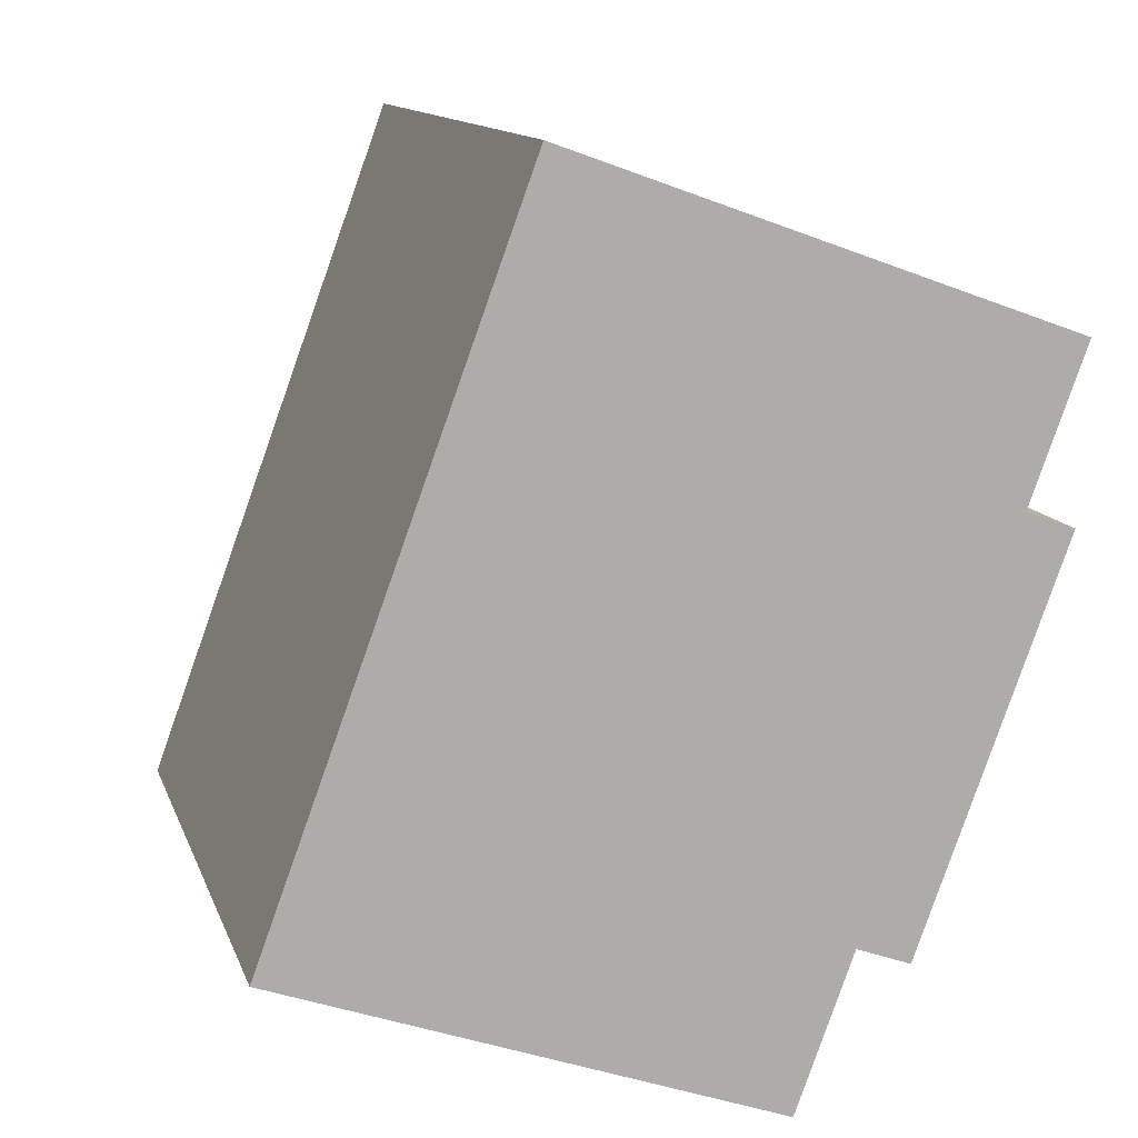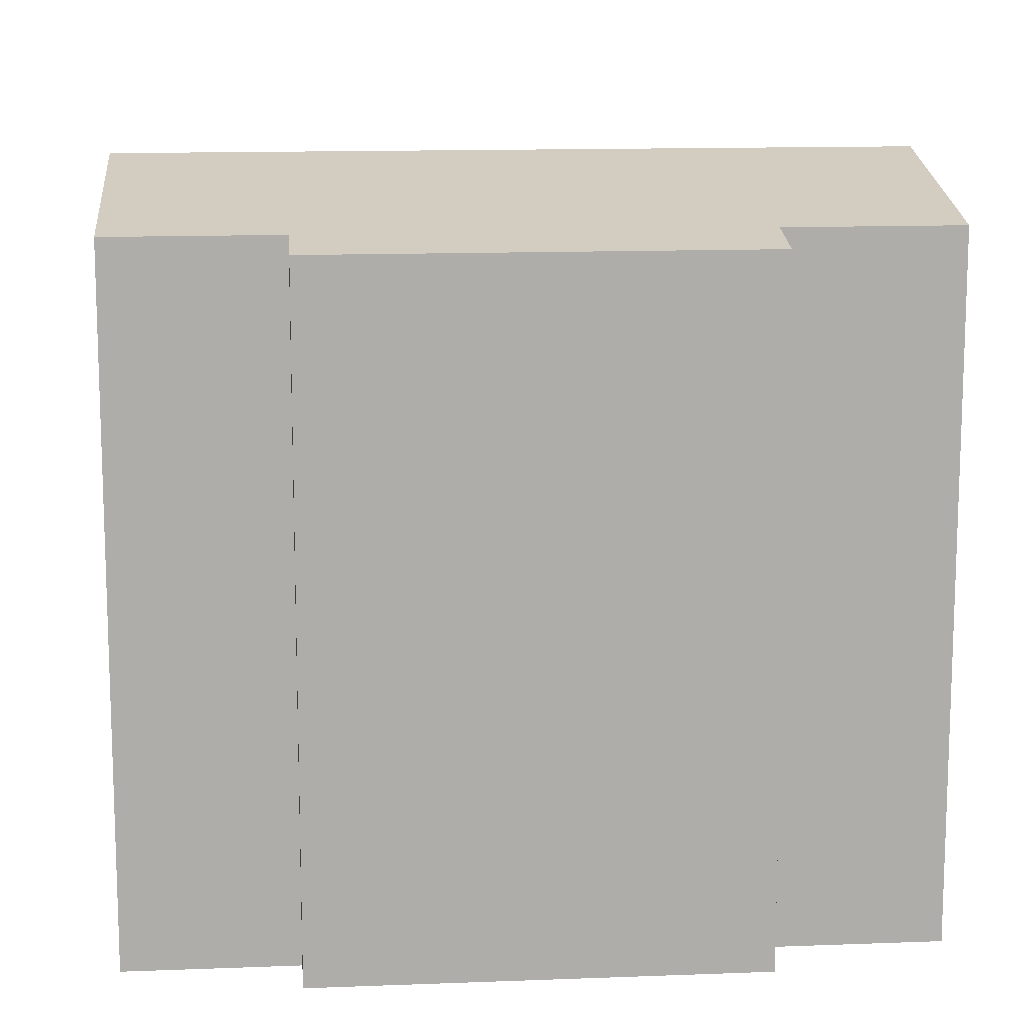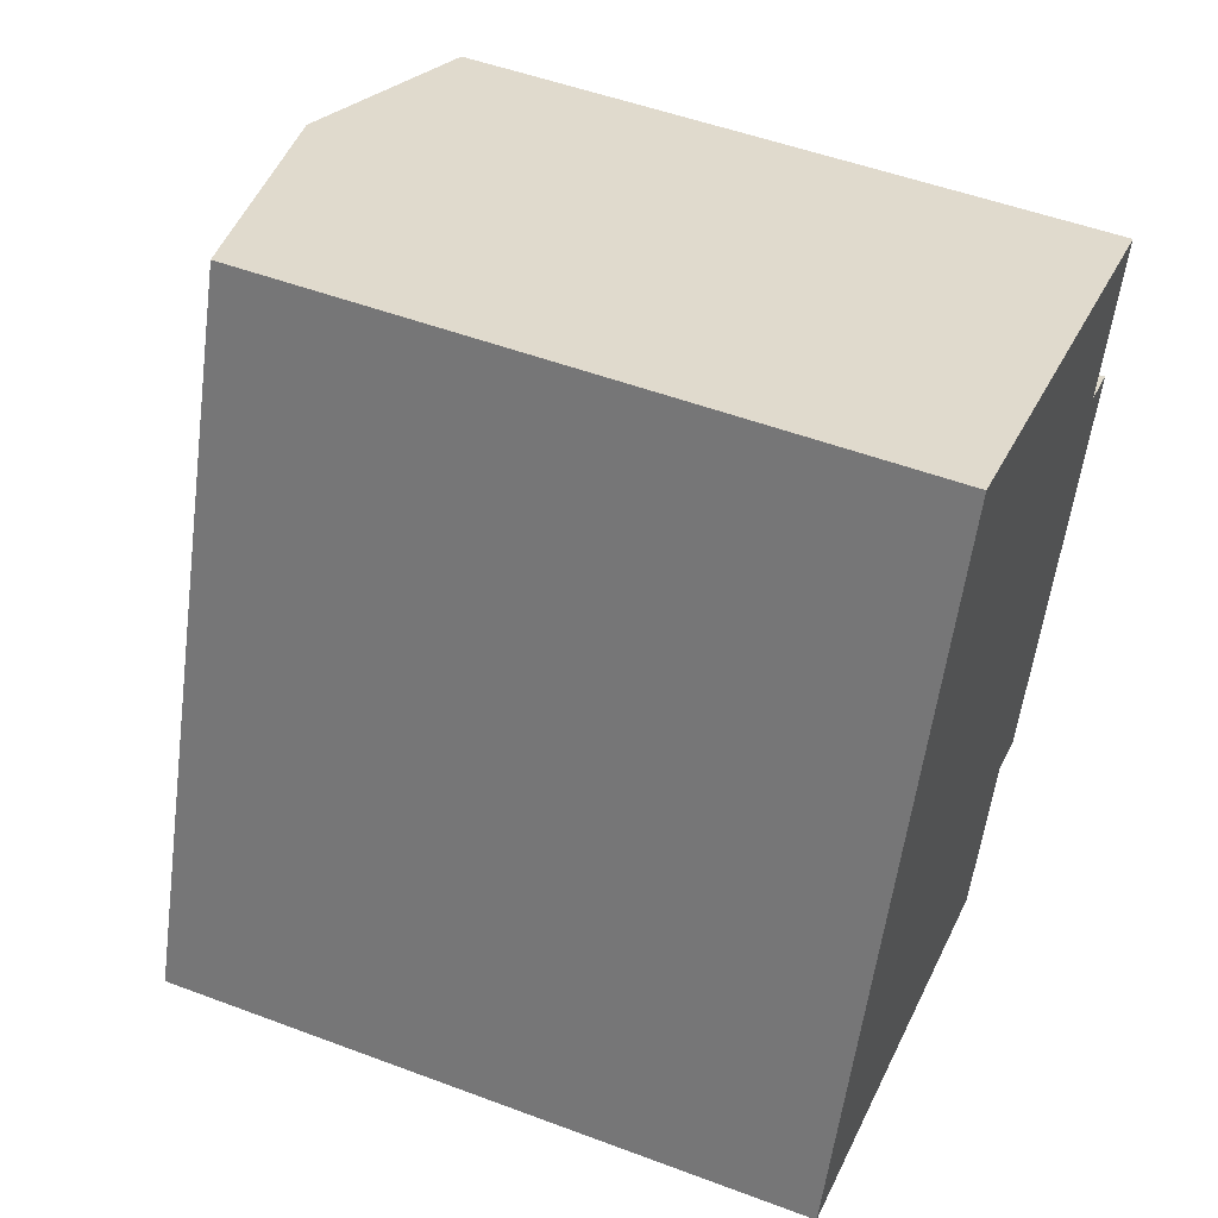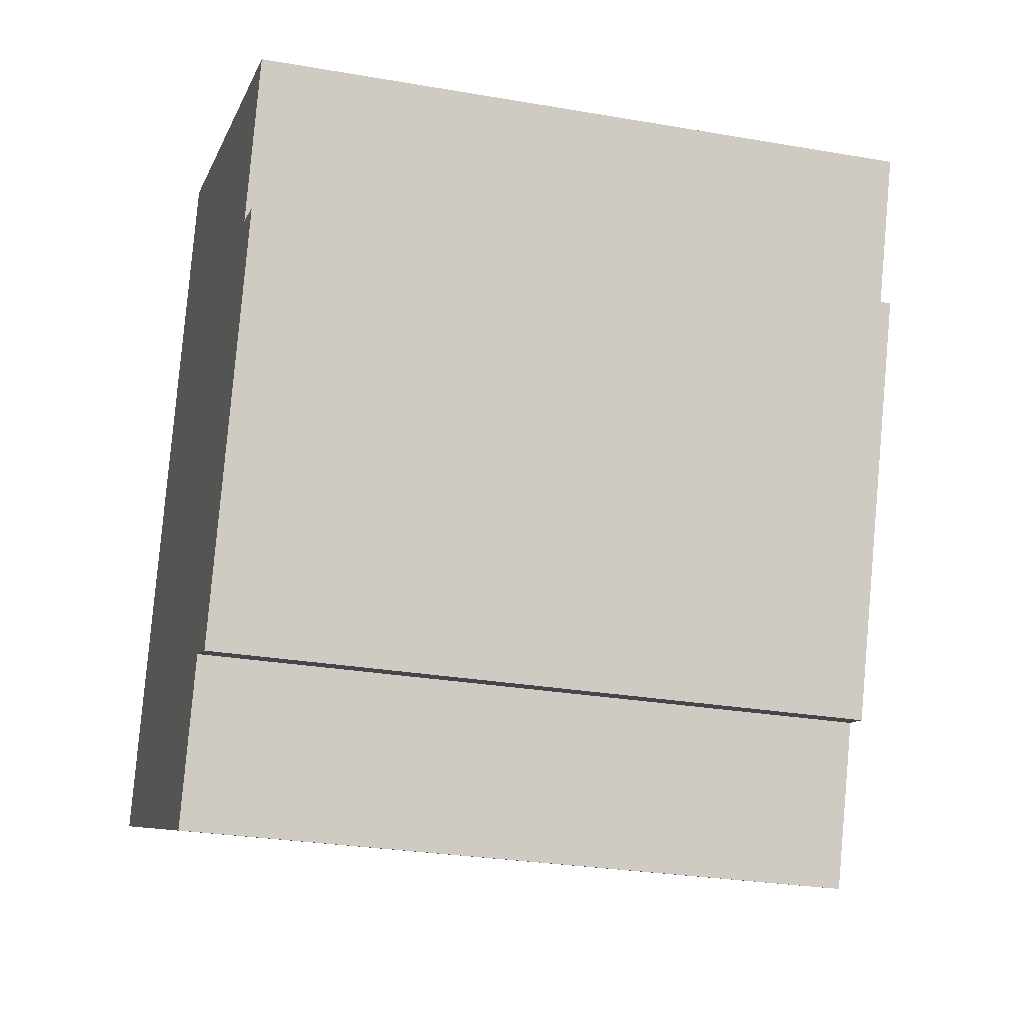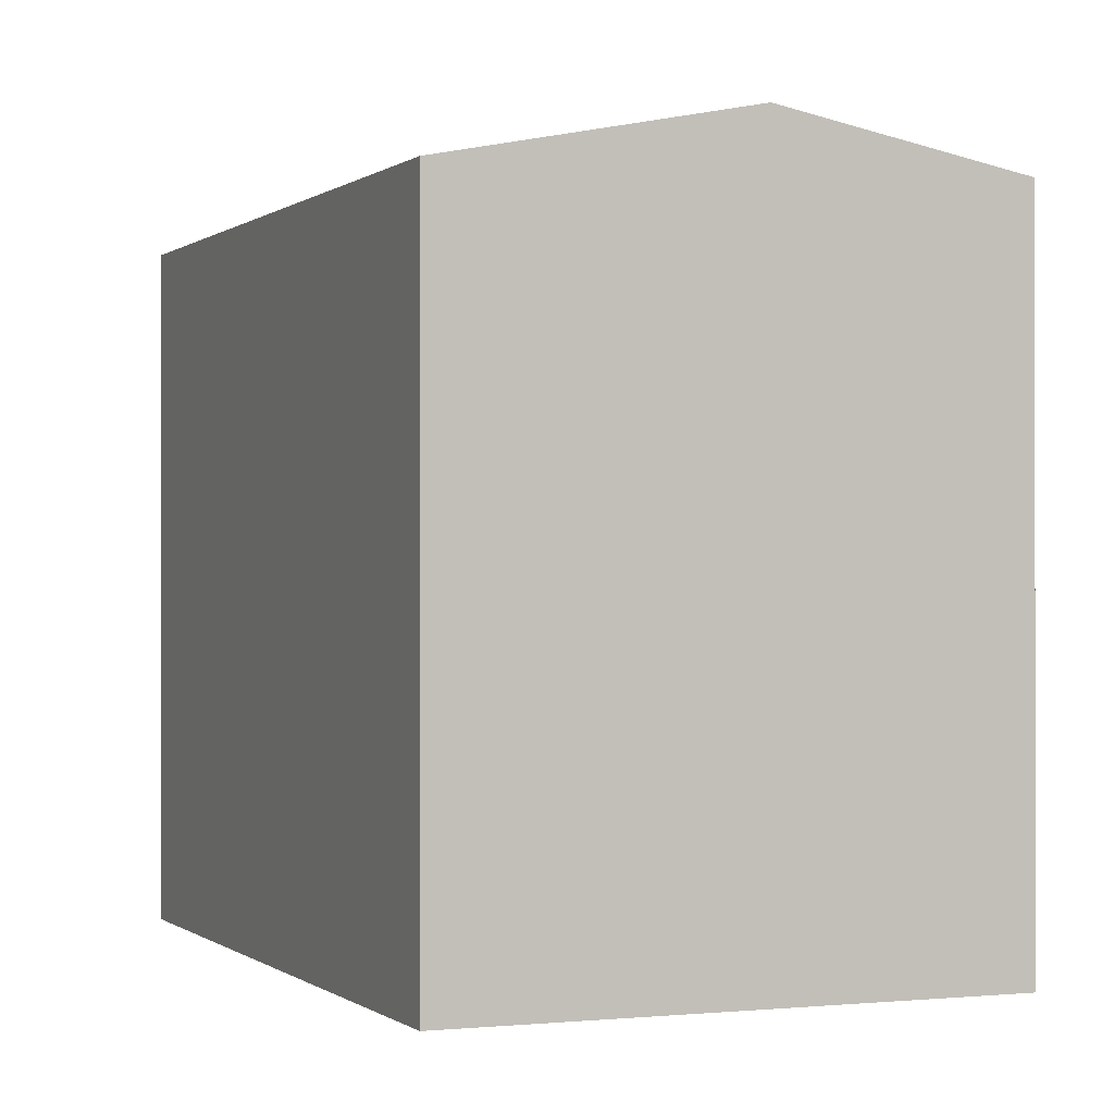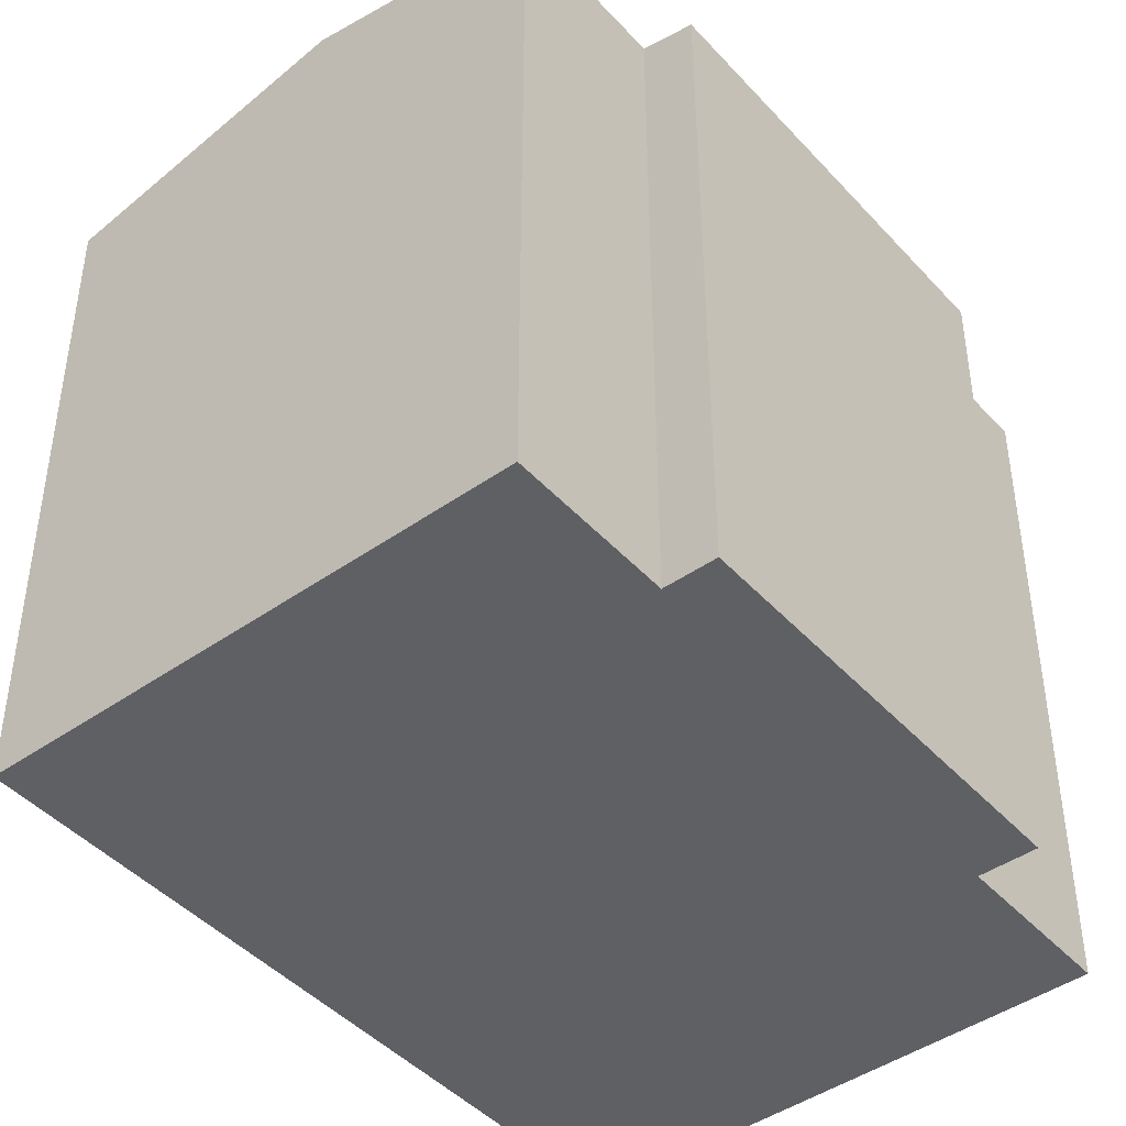
<metadata>
{"format":"obj","ext":"obj","renderer":"f3d","projection":"perspective","resolution":1024,"background":"white","views":[{"elev":12.6,"azim":-15.4,"up":"+Z"},{"elev":13.2,"azim":105.1,"up":"+Y"},{"elev":50.9,"azim":-67.7,"up":"+Z"},{"elev":-27.5,"azim":75.1,"up":"+Z"},{"elev":-0.2,"azim":-2.2,"up":"+Y"},{"elev":-44.6,"azim":59.2,"up":"+Y"}]}
</metadata>
<code>
v  0 12.82 7.849e-16
v  10.48 13.94 11.95
v  5.374 13.94 -1.938
v  2.029 12.82 5.522
v  3.164 12.82 8.61
v  5.103 12.82 13.89
v  11.87 12.82 -0.809
v  13.78 13.02 7.344
v  14.74 12.82 6.992
v  14.89 13.02 10.36
v  10.82 13.04 -0.421
v  9.69 13.04 -3.495
v  14.74 -4.281e-16 6.992
v  11.87 4.954e-17 -0.809
v  10.82 2.578e-17 -0.421
v  9.69 2.14e-16 -3.495
v  14.89 -6.342e-16 10.36
v  13.78 -4.497e-16 7.344
v  0 0 0
v  5.374 1.187e-16 -1.938
v  5.103 -8.503e-16 13.89
v  2.029 -3.381e-16 5.522
v  3.164 -5.272e-16 8.61
v  10.48 -7.317e-16 11.95
g defaultobject
f 1 2 3
f 2 1 4
f 2 4 5
f 2 5 6
f 7 8 9
f 8 2 10
f 2 8 3
f 3 8 11
f 11 8 7
f 3 11 12
f 13 7 9
f 7 13 14
f 15 12 11
f 12 15 16
f 17 8 10
f 8 17 18
f 7 15 11
f 15 7 14
f 16 3 12
f 3 16 1
f 1 16 19
f 19 16 20
f 19 4 1
f 4 19 5
f 5 19 6
f 6 19 21
f 21 19 22
f 21 22 23
f 21 2 6
f 2 21 10
f 10 21 17
f 17 21 24
f 18 9 8
f 9 18 13
f 23 24 21
f 24 23 22
f 24 22 19
f 24 19 20
f 24 20 17
f 17 20 15
f 15 20 16
f 17 15 18
f 18 15 13
f 14 13 15

</code>
